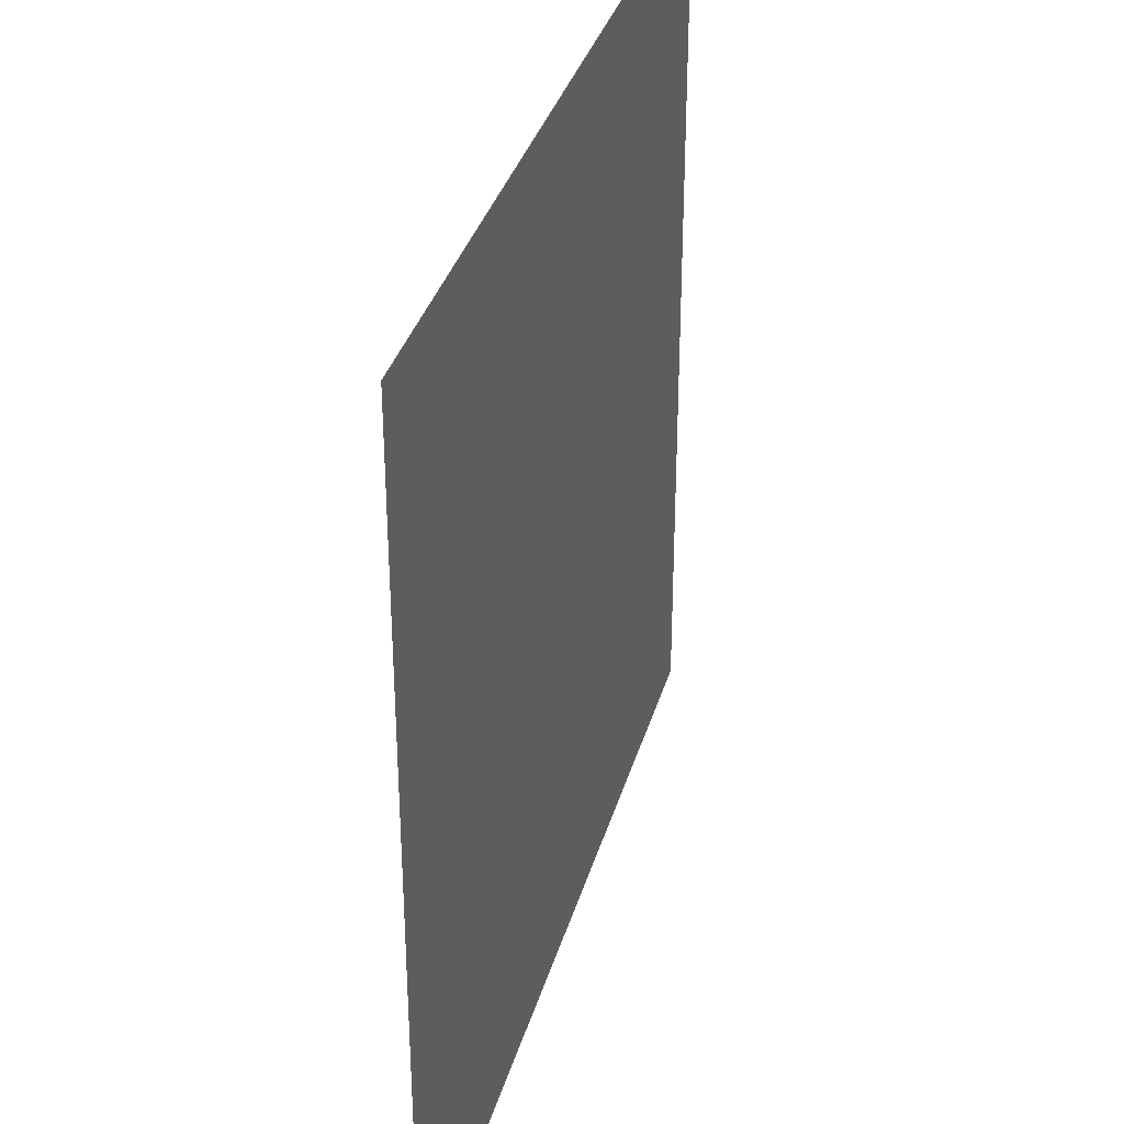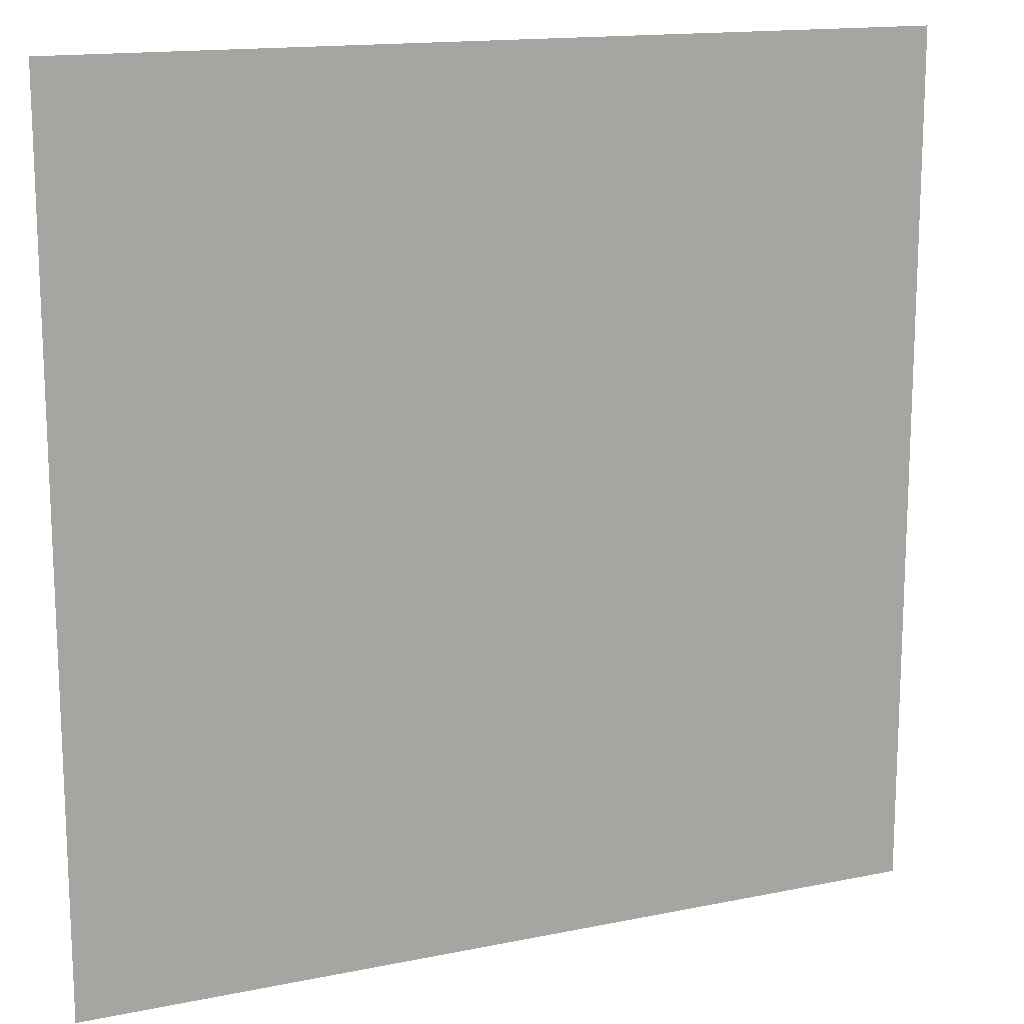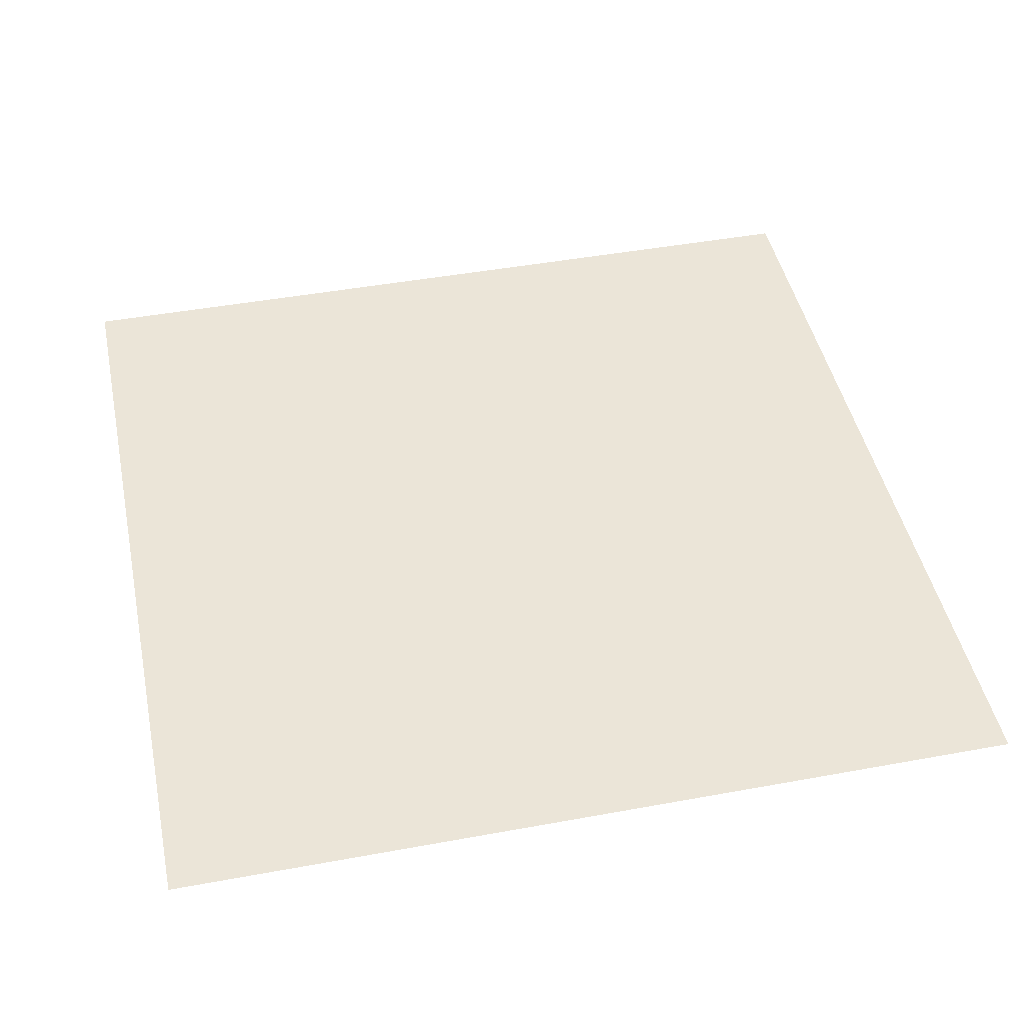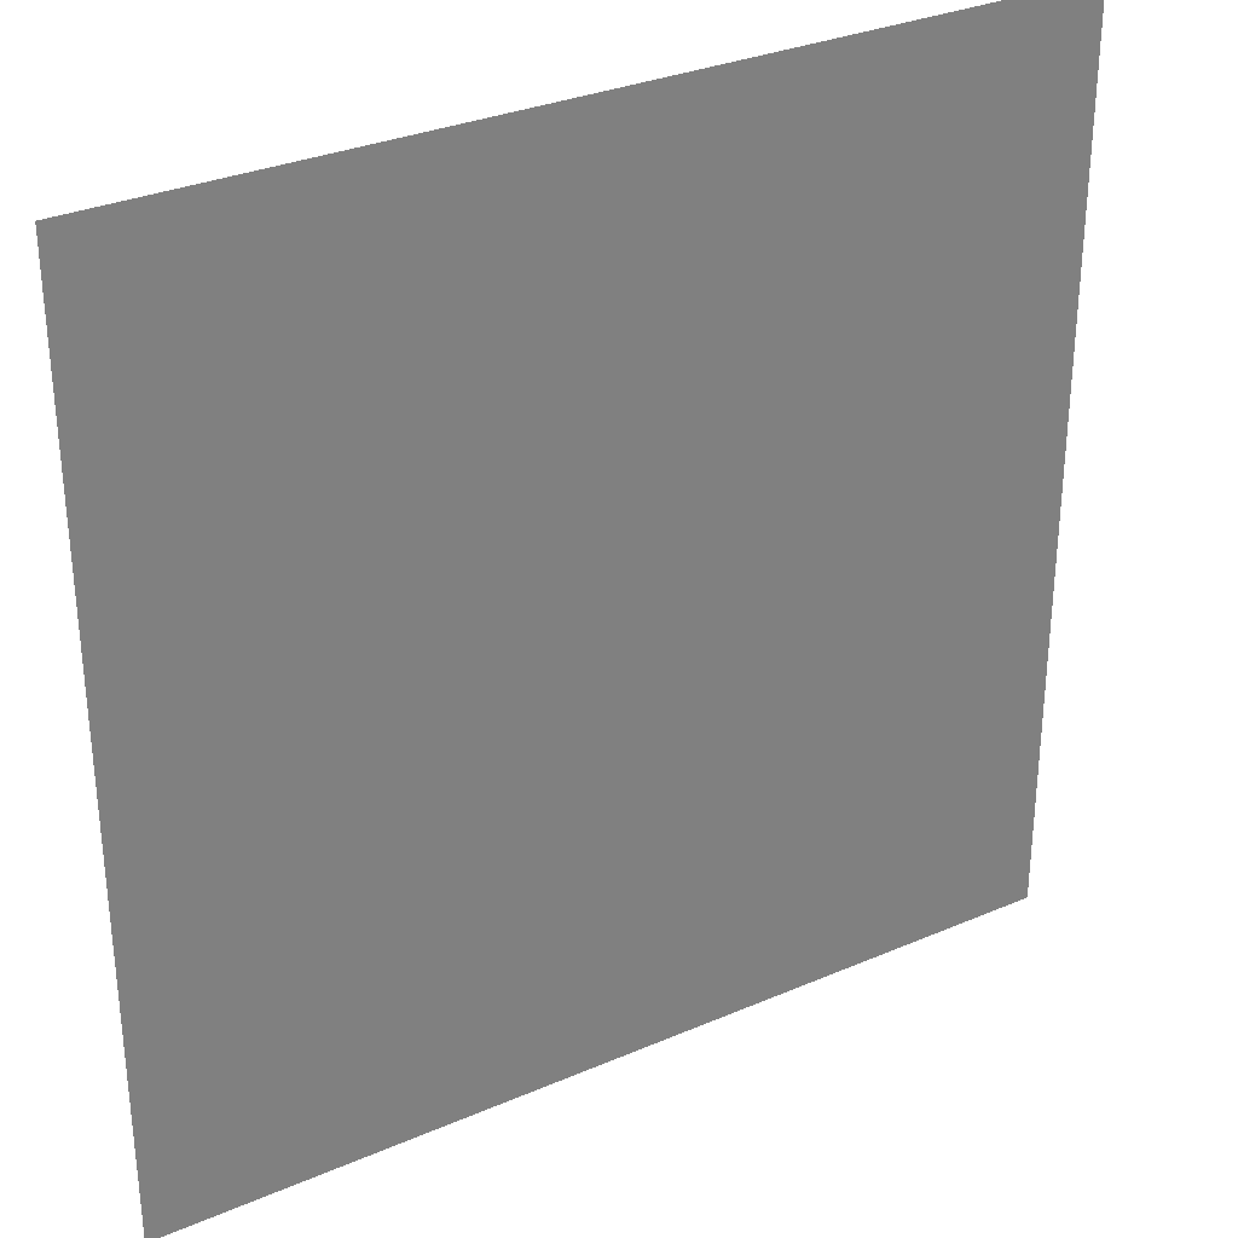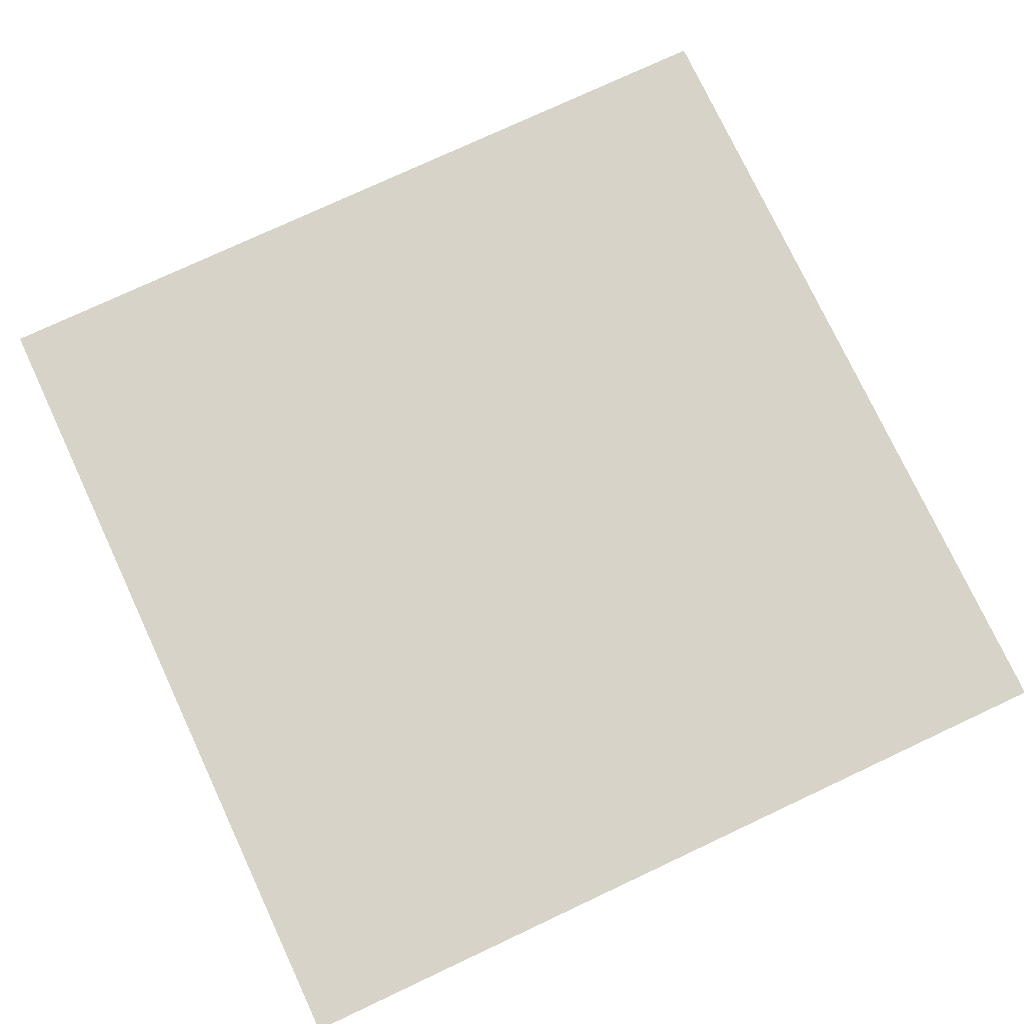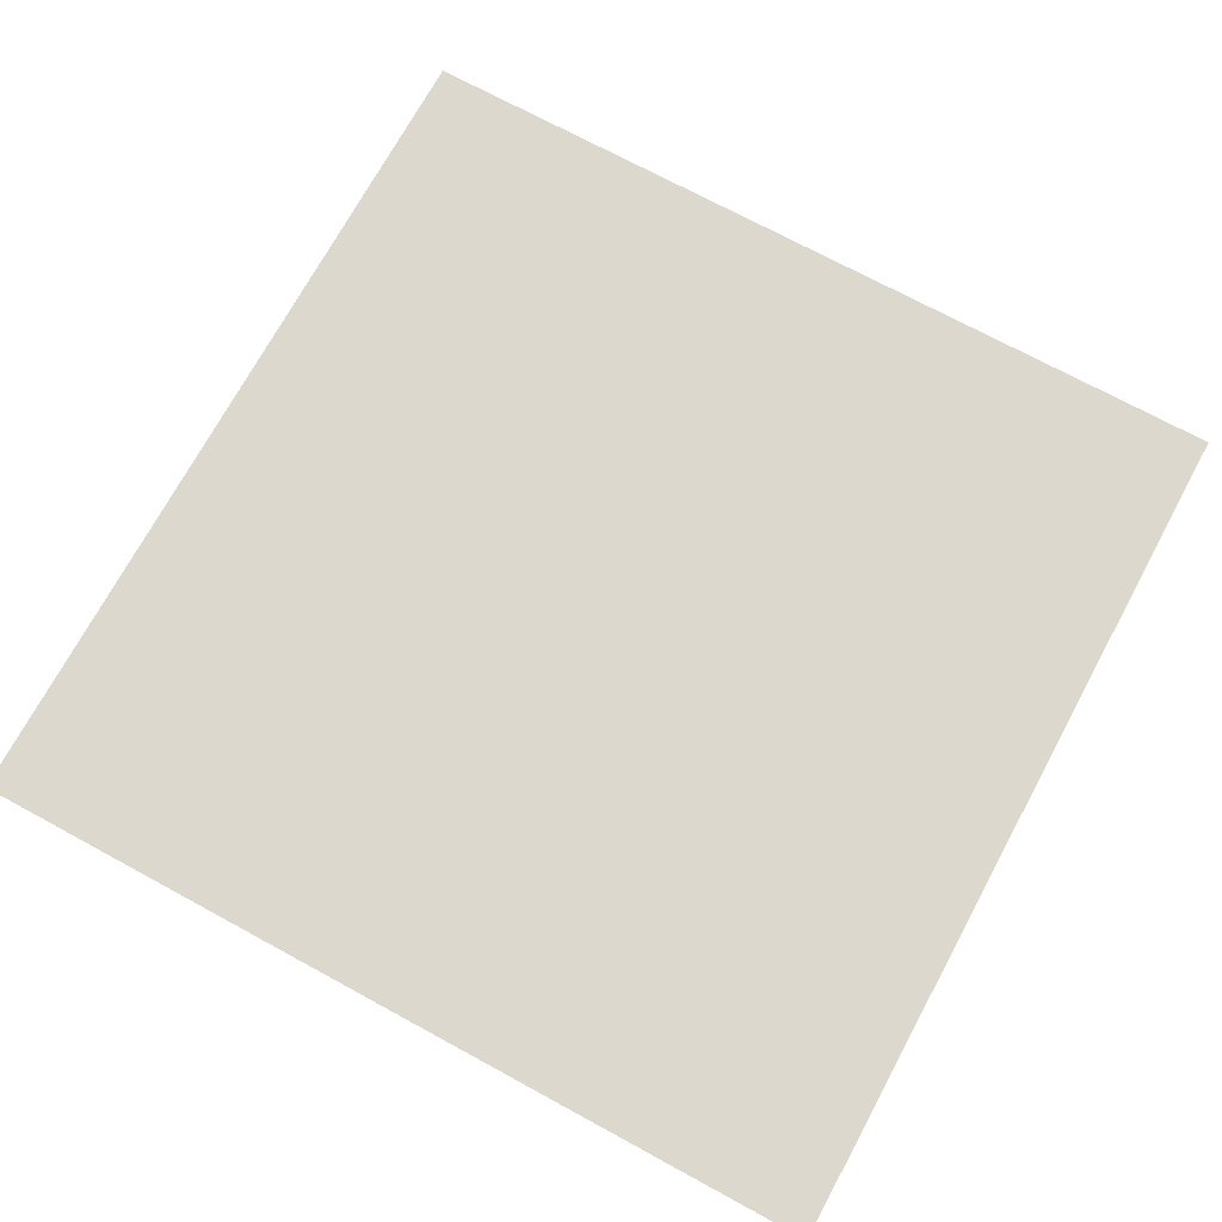
<metadata>
{"format":"obj","ext":"obj","renderer":"f3d","projection":"perspective","resolution":1024,"background":"white","views":[{"elev":35.0,"azim":105.4,"up":"+Y"},{"elev":14.9,"azim":156.1,"up":"+Y"},{"elev":45.8,"azim":78.1,"up":"+Z"},{"elev":31.4,"azim":-31.4,"up":"+Y"},{"elev":76.3,"azim":-25.1,"up":"+Z"},{"elev":72.1,"azim":-61.5,"up":"+Z"}]}
</metadata>
<code>
g fort_traps_spiderweb
v -1 -1 0
v -1 1 0
v -0 0 0
v 1 1 0
v 1 -1 0
g fort_traps_spiderweb_0
f -3 -4 -5
f -3 -2 -4
f -3 -5 -1
f -3 -1 -2

</code>
